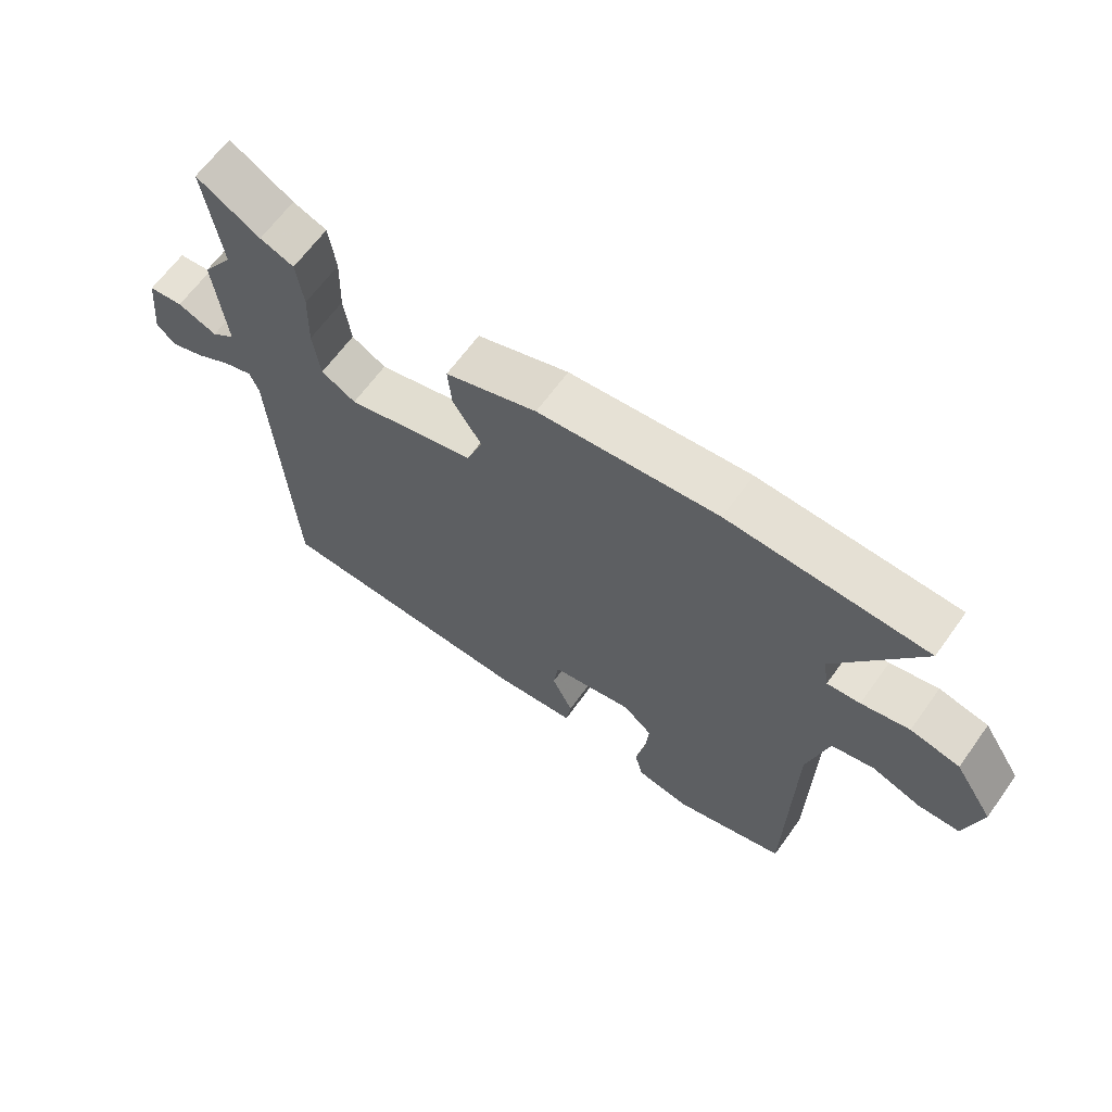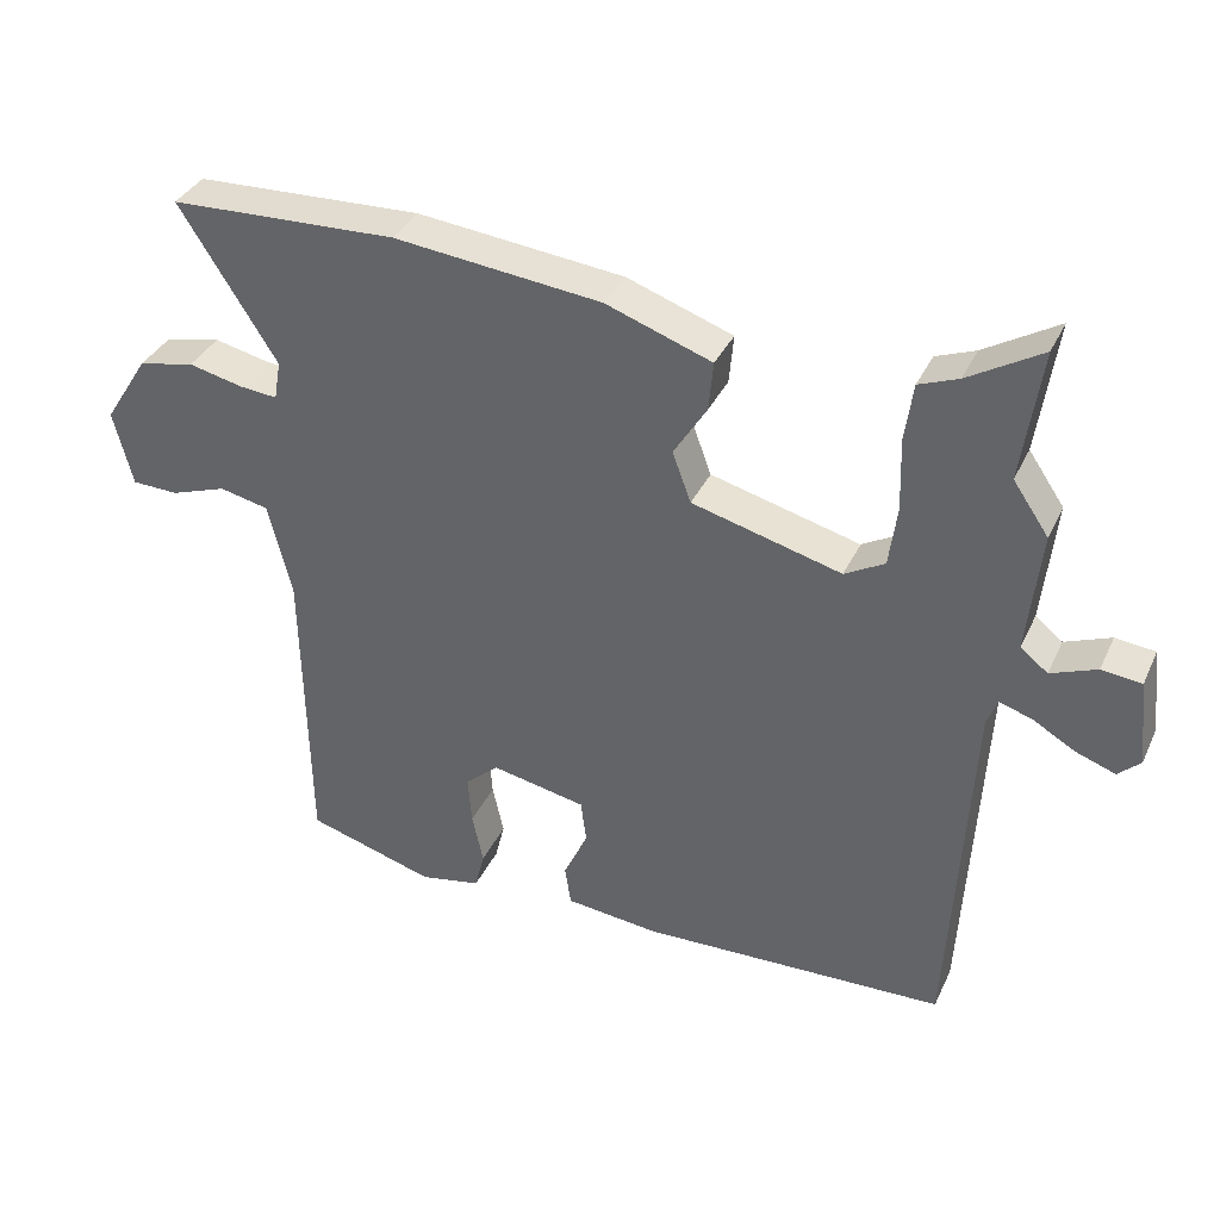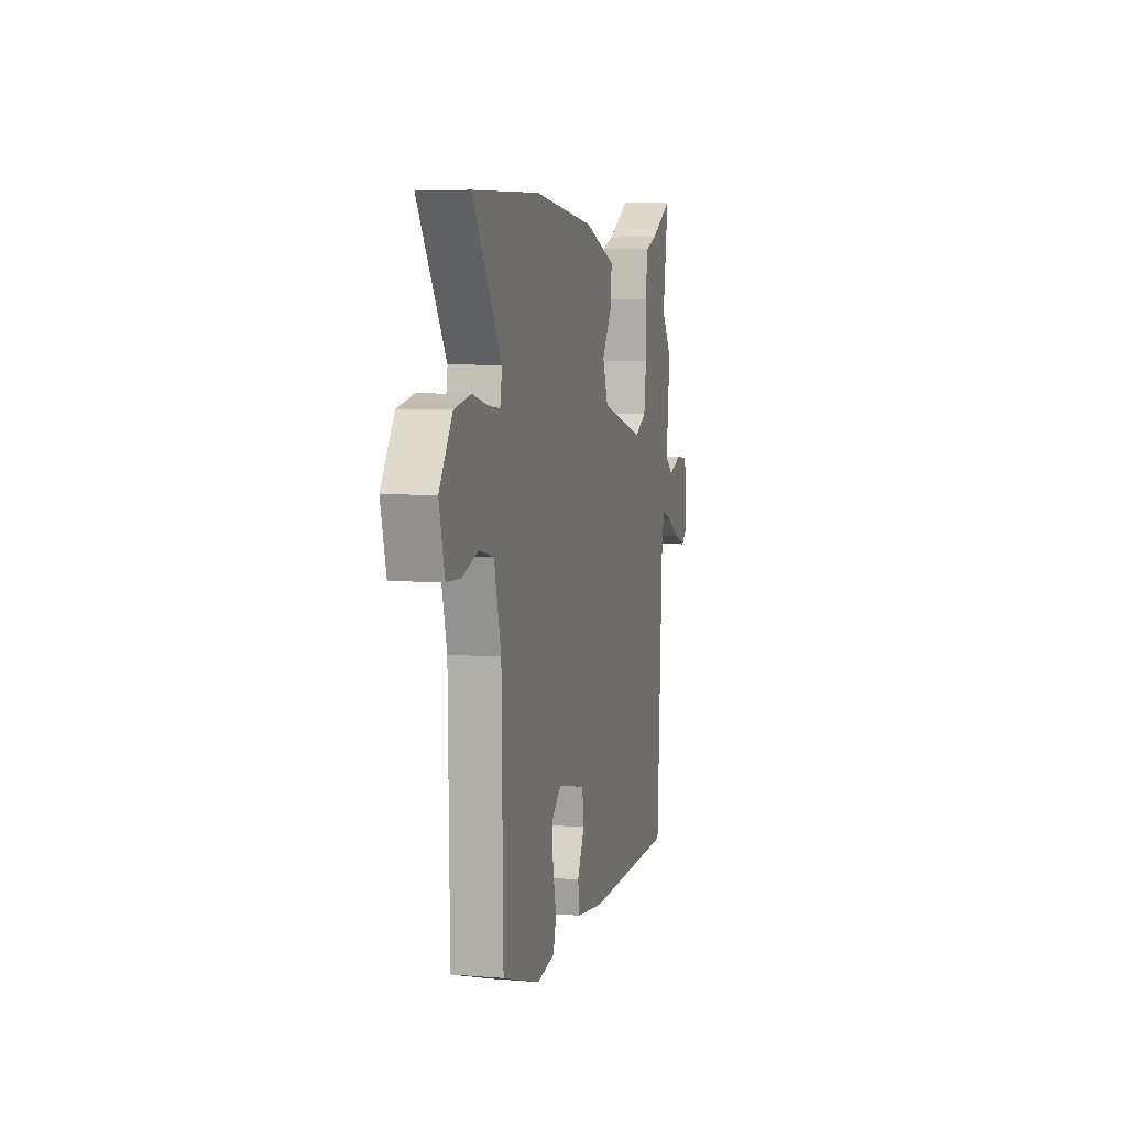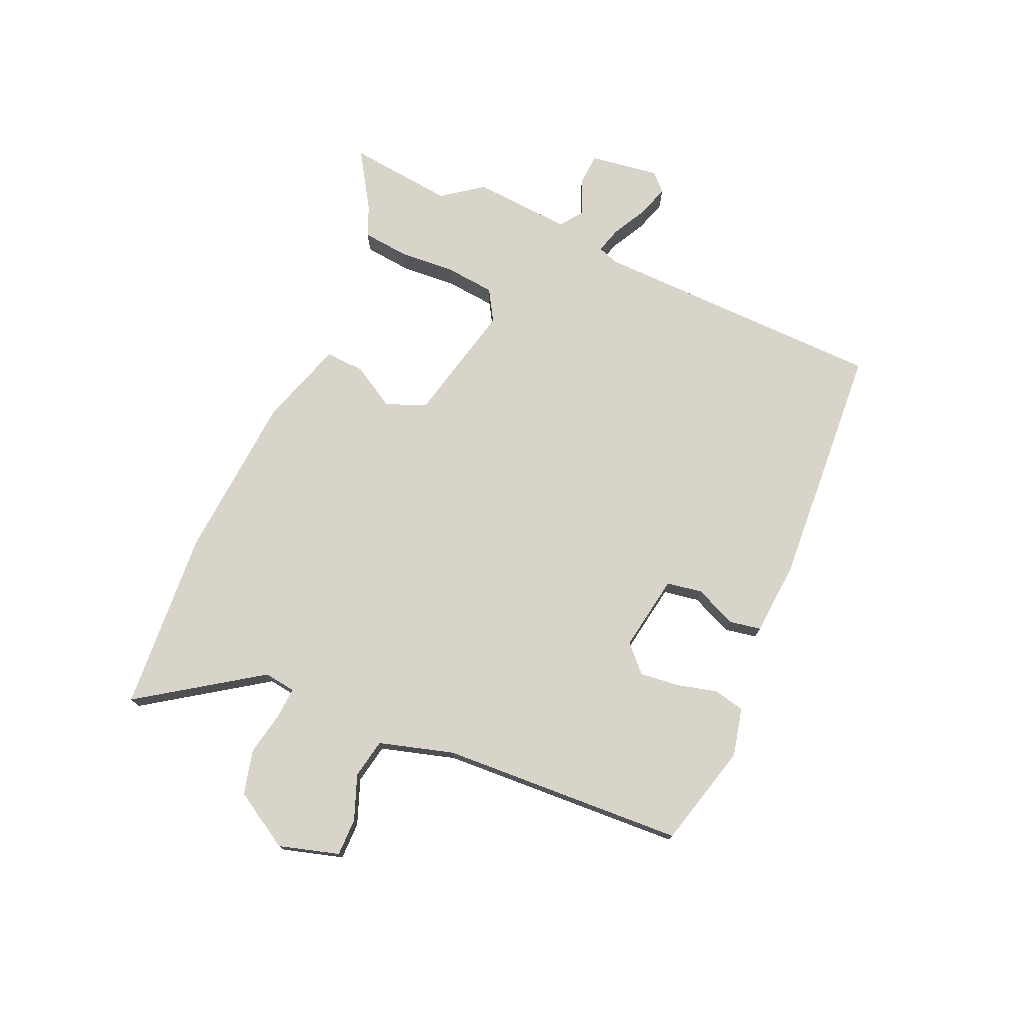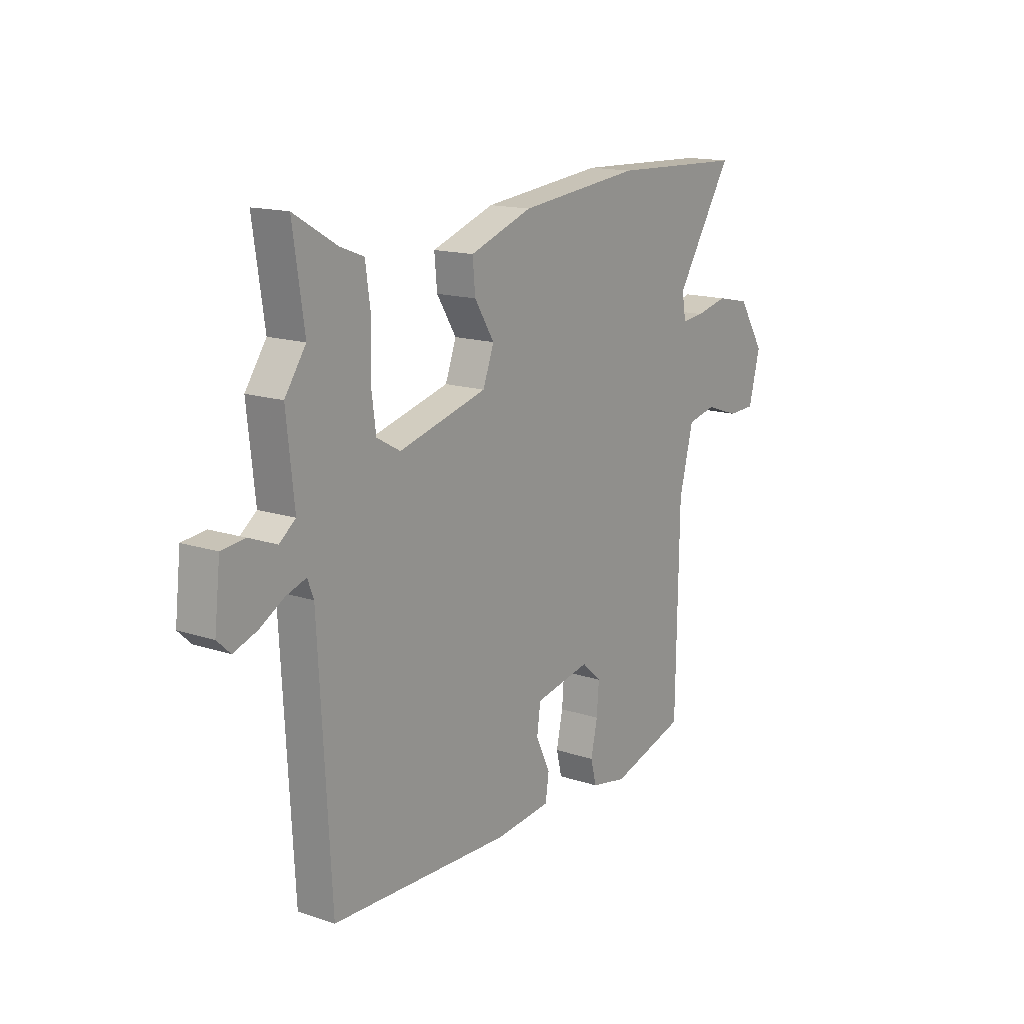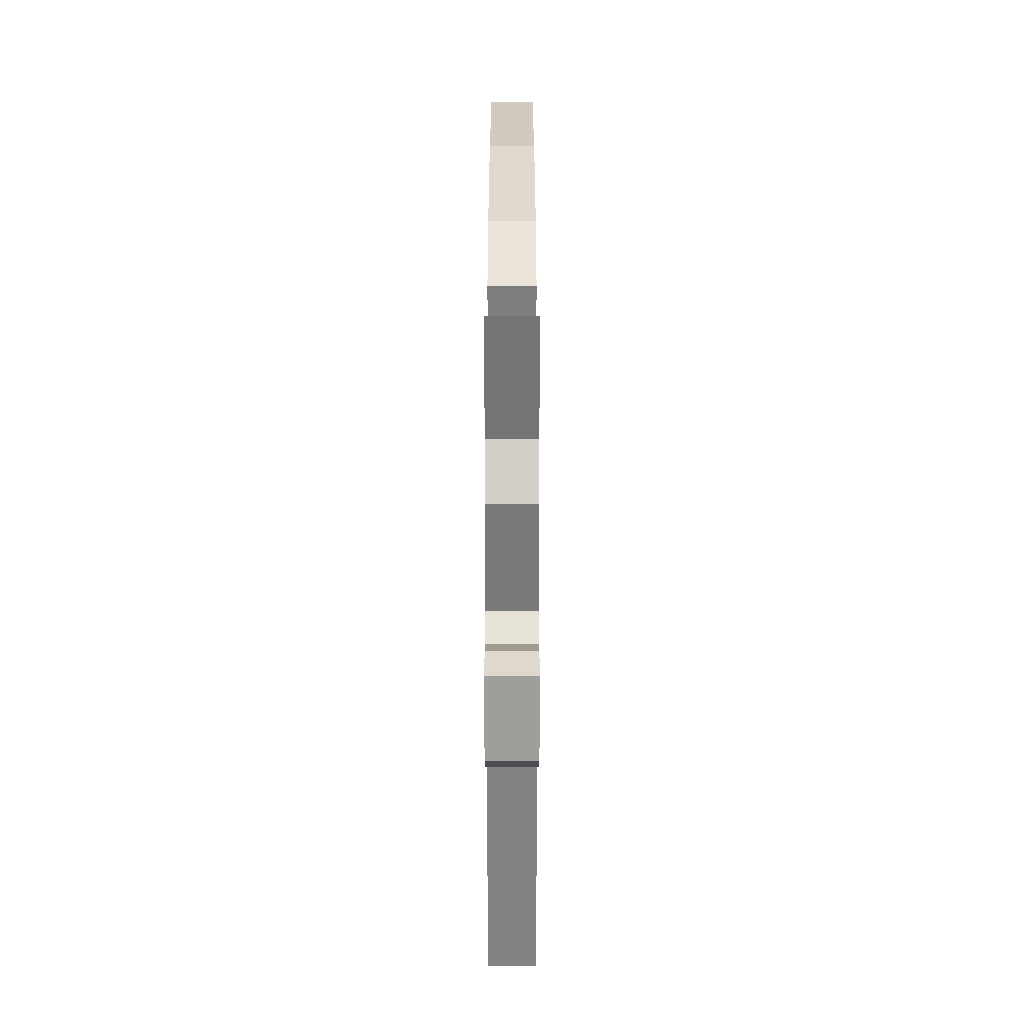
<metadata>
{"format":"obj","ext":"obj","renderer":"f3d","projection":"perspective","resolution":1024,"background":"white","views":[{"elev":64.7,"azim":35.7,"up":"+Z"},{"elev":35.7,"azim":-157.4,"up":"+Z"},{"elev":5.9,"azim":104.1,"up":"+Z"},{"elev":74.8,"azim":111.7,"up":"+Y"},{"elev":15.2,"azim":-54.8,"up":"+Z"},{"elev":25.6,"azim":-90.0,"up":"+Z"}]}
</metadata>
<code>
v 0.32 0.07 0.506
v 0.627 0.07 0.495
v 0.496 0.07 0.288
v 0.505 0.07 0.235
v 0.556 0.07 0.24
v 0.63 0.07 0.257
v 0.706 0.07 0.241
v 0.766 0.07 0.147
v 0.74 0.07 0.045
v 0.677 0.07 0.043
v 0.601 0.07 0.069
v 0.535 0.07 0.054
v 0.503 0.07 -0.073
v 0.496 0.07 -0.484
v 0.323 0.07 -0.536
v 0.241 0.07 -0.52
v 0.228 0.07 -0.468
v 0.243 0.07 -0.399
v 0.248 0.07 -0.333
v 0.203 0.07 -0.293
v 0.075 0.07 -0.319
v 0.067 0.07 -0.379
v 0.1 0.07 -0.448
v 0.092 0.07 -0.502
v -0.035 0.07 -0.516
v -0.447 0.07 -0.504
v -0.475 0.07 -0.008
v -0.489 0.07 0.028
v -0.534 0.07 0.013
v -0.591 0.07 -0.02
v -0.644 0.07 -0.039
v -0.674 0.07 -0.011
v -0.661 0.07 0.106
v -0.607 0.07 0.112
v -0.545 0.07 0.088
v -0.508 0.07 0.117
v -0.526 0.07 0.282
v -0.478 0.07 0.352
v -0.504 0.07 0.529
v -0.405 0.07 0.471
v -0.352 0.07 0.451
v -0.341 0.07 0.373
v -0.344 0.07 0.276
v -0.333 0.07 0.194
v -0.279 0.07 0.164
v -0.077 0.07 0.218
v -0.052 0.07 0.286
v -0.097 0.07 0.358
v -0.103 0.07 0.424
v 0.04 0.07 0.475
v 0.32 0 0.506
v 0.627 0 0.495
v 0.496 0 0.288
v 0.505 0 0.235
v 0.556 0 0.24
v 0.63 0 0.257
v 0.706 0 0.241
v 0.766 0 0.147
v 0.74 0 0.045
v 0.677 0 0.043
v 0.601 0 0.069
v 0.535 0 0.054
v 0.503 0 -0.073
v 0.496 0 -0.484
v 0.323 0 -0.536
v 0.241 0 -0.52
v 0.228 0 -0.468
v 0.243 0 -0.399
v 0.248 0 -0.333
v 0.203 0 -0.293
v 0.075 0 -0.319
v 0.067 0 -0.379
v 0.1 0 -0.448
v 0.092 0 -0.502
v -0.035 0 -0.516
v -0.447 0 -0.504
v -0.475 0 -0.008
v -0.489 0 0.028
v -0.534 0 0.013
v -0.591 0 -0.02
v -0.644 0 -0.039
v -0.674 0 -0.011
v -0.661 0 0.106
v -0.607 0 0.112
v -0.545 0 0.088
v -0.508 0 0.117
v -0.526 0 0.282
v -0.478 0 0.352
v -0.504 0 0.529
v -0.405 0 0.471
v -0.352 0 0.451
v -0.341 0 0.373
v -0.344 0 0.276
v -0.333 0 0.194
v -0.279 0 0.164
v -0.077 0 0.218
v -0.052 0 0.286
v -0.097 0 0.358
v -0.103 0 0.424
v 0.04 0 0.475
f 47 48 49 50
f 46 47 50 1
f 40 41 42 43
f 38 39 40 43
f 36 37 38 43
f 36 43 44
f 35 36 44 45
f 33 34 35
f 32 33 35
f 29 30 31 32
f 28 29 32 35
f 24 25 26 27
f 22 23 24 27
f 21 22 27 28
f 20 21 28 35
f 15 16 17 18
f 13 14 15 18
f 12 13 18 19
f 8 9 10 11
f 8 11 12
f 5 6 7 8
f 4 5 8 12
f 3 4 12 19
f 46 1 2 3
f 20 35 45 46
f 3 19 20 46
f 100 99 98 97
f 51 100 97 96
f 93 92 91 90
f 93 90 89 88
f 93 88 87 86
f 94 93 86
f 95 94 86 85
f 85 84 83
f 85 83 82
f 82 81 80 79
f 85 82 79 78
f 77 76 75 74
f 77 74 73 72
f 78 77 72 71
f 85 78 71 70
f 68 67 66 65
f 68 65 64 63
f 69 68 63 62
f 61 60 59 58
f 62 61 58
f 58 57 56 55
f 62 58 55 54
f 69 62 54 53
f 53 52 51 96
f 96 95 85 70
f 96 70 69 53
f 1 51 52 2
f 2 52 53 3
f 3 53 54 4
f 4 54 55 5
f 5 55 56 6
f 6 56 57 7
f 7 57 58 8
f 8 58 59 9
f 9 59 60 10
f 10 60 61 11
f 11 61 62 12
f 12 62 63 13
f 13 63 64 14
f 14 64 65 15
f 15 65 66 16
f 16 66 67 17
f 17 67 68 18
f 18 68 69 19
f 19 69 70 20
f 20 70 71 21
f 21 71 72 22
f 22 72 73 23
f 23 73 74 24
f 24 74 75 25
f 25 75 76 26
f 26 76 77 27
f 27 77 78 28
f 28 78 79 29
f 29 79 80 30
f 30 80 81 31
f 31 81 82 32
f 32 82 83 33
f 33 83 84 34
f 34 84 85 35
f 35 85 86 36
f 36 86 87 37
f 37 87 88 38
f 38 88 89 39
f 39 89 90 40
f 40 90 91 41
f 41 91 92 42
f 42 92 93 43
f 43 93 94 44
f 44 94 95 45
f 45 95 96 46
f 46 96 97 47
f 47 97 98 48
f 48 98 99 49
f 49 99 100 50
f 50 100 51 1

</code>
